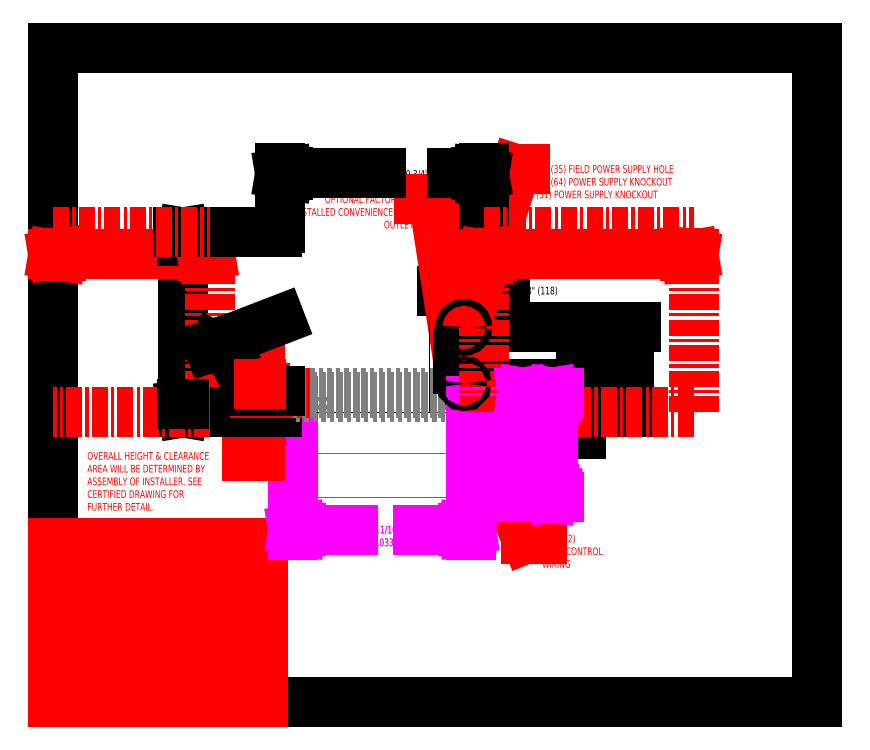
<metadata>
{"format":"dxf","ext":"dxf","renderer":"ezdxf+matplotlib","layout":"modelspace","background":"white","min_lineweight":24,"dpi":150}
</metadata>
<code>
0
SECTION
2
ENTITIES
0
SOLID
8
SERVCLRDIM
10
47.74
20
64.42
30
0
11
47.07
21
64.42
31
0
12
47.4
22
66.42
32
0
13
47.4
23
66.42
33
0
0
SOLID
8
SERVCLRDIM
10
47.74
20
72.98
30
0
11
47.4
21
70.98
31
0
12
47.07
22
72.98
32
0
13
47.07
23
72.98
33
0
0
SOLID
8
SERVCLRDIM
10
100.6
20
102.3
30
0
11
98.75
21
102.6
31
0
12
100.6
22
102.9
32
0
13
100.6
23
102.9
33
0
0
SOLID
8
SERVCLRDIM
10
144.9
20
102.3
30
0
11
144.9
21
102.9
31
0
12
146.8
22
102.6
32
0
13
146.8
23
102.6
33
0
0
SOLID
8
SERVCLRDIM
10
34.12
20
102.3
30
0
11
34.12
21
102.9
31
0
12
36
22
102.6
32
0
13
36
23
102.6
33
0
0
SOLID
8
SERVCLRDIM
10
1.875
20
102.3
30
0
11
0
21
102.6
31
0
12
1.875
22
102.9
32
0
13
1.875
23
102.9
33
0
0
SOLID
8
CURB-14-DIM
10
107.8
20
69.1
30
0
11
107.2
21
69.1
31
0
12
107.5
22
70.98
32
0
13
107.5
23
70.98
33
0
0
SOLID
8
CURB-14-DIM
10
107.8
20
58.85
30
0
11
107.5
21
56.98
31
0
12
107.2
22
58.85
32
0
13
107.2
23
58.85
33
0
0
SOLID
8
CURB-14-DIM
10
93.82
20
39.26
30
0
11
93.82
21
39.88
31
0
12
95.69
22
39.57
32
0
13
95.69
23
39.57
33
0
0
SOLID
8
CURB-14-DIM
10
56.88
20
39.26
30
0
11
55
21
39.57
31
0
12
56.88
22
39.88
32
0
13
56.88
23
39.88
33
0
0
SOLID
8
CURB-24-DIM
10
56.88
20
39.26
30
0
11
55
21
39.57
31
0
12
56.88
22
39.88
32
0
13
56.88
23
39.88
33
0
0
SOLID
8
CURB-24-DIM
10
93.82
20
39.26
30
0
11
93.82
21
39.88
31
0
12
95.69
22
39.57
32
0
13
95.69
23
39.57
33
0
0
SOLID
8
CURB-24-DIM
10
114.8
20
69.1
30
0
11
114.1
21
69.1
31
0
12
114.4
22
70.98
32
0
13
114.4
23
70.98
33
0
0
SOLID
8
CURB-24-DIM
10
114.8
20
48.85
30
0
11
114.4
21
46.98
31
0
12
114.1
22
48.85
32
0
13
114.1
23
48.85
33
0
0
SOLID
8
UNIT-DIM
10
30.07
20
105.8
30
0
11
29.45
21
105.8
31
0
12
29.76
22
107.7
32
0
13
29.76
23
107.7
33
0
0
SOLID
8
UNIT-DIM
10
30.07
20
68.29
30
0
11
29.76
21
66.42
31
0
12
29.45
22
68.29
32
0
13
29.45
23
68.29
33
0
0
SOLID
8
UNIT-DIM
10
53.88
20
120.8
30
0
11
52
21
121.1
31
0
12
53.88
22
121.5
32
0
13
53.88
23
121.5
33
0
0
SOLID
8
UNIT-DIM
10
96.88
20
120.8
30
0
11
96.88
21
121.5
31
0
12
98.75
22
121.1
32
0
13
98.75
23
121.1
33
0
0
DIMENSION
8
UNIT-DIM
2
*D1
10
121.1
20
73.04
30
0
11
121.1
21
81.02
31
0
70
   128
1
6 5/8"\P(168)
13
98.75
23
66.42
33
0
14
93.54
24
73.04
34
0
50
90
0
DIMENSION
8
UNIT-DIM
2
*D2
10
132.1
20
85.92
30
0
11
132.1
21
78.03
31
0
70
   128
1
1'-7 1/2"\P(494)
13
98.75
23
66.42
33
0
14
94.13
24
85.92
34
0
50
90
0
DIMENSION
8
UNIT-DIM
2
*D3
10
94.13
20
94.34
30
0
11
113.6
21
94.34
31
0
70
   128
1
4 5/8" (118)
13
98.75
23
107.8
33
0
14
94.13
24
85.92
34
0
50
180
0
INSERT
8
0
2
*U7
10
0
20
0
30
0
0
INSERT
8
0
2
*U8
10
0
20
0
30
0
0
INSERT
8
0
2
*U9
10
0
20
0
30
0
0
INSERT
8
0
2
*U10
10
0
20
0
30
0
0
INSERT
8
0
2
*U11
10
0
20
0
30
0
0
INSERT
8
0
2
*U12
10
0
20
0
30
0
0
INSERT
8
0
2
*U13
10
0
20
0
30
0
0
INSERT
8
0
2
*U14
10
0
20
0
30
0
0
INSERT
8
0
2
*U15
10
0
20
0
30
0
0
INSERT
8
0
2
*U16
10
0
20
0
30
0
0
INSERT
8
0
2
*U17
10
0
20
0
30
0
0
INSERT
8
0
2
*U18
10
0
20
0
30
0
0
INSERT
8
0
2
*U19
10
0
20
0
30
0
0
INSERT
8
0
2
*U20
10
0
20
0
30
0
0
INSERT
8
0
2
*U21
10
0
20
0
30
0
0
INSERT
8
0
2
*U22
10
0
20
0
30
0
0
INSERT
8
0
2
*U23
10
0
20
0
30
0
0
INSERT
8
0
2
*U24
10
0
20
0
30
0
0
INSERT
8
0
2
*U25
10
0
20
0
30
0
0
INSERT
8
0
2
*U26
10
0
20
0
30
0
0
INSERT
8
0
2
*U27
10
0
20
0
30
0
0
INSERT
8
0
2
*U28
10
0
20
0
30
0
0
INSERT
8
0
2
*U29
10
0
20
0
30
0
0
INSERT
8
0
2
*U30
10
0
20
0
30
0
0
INSERT
8
0
2
*U31
10
0
20
0
30
0
0
INSERT
8
0
2
*U32
10
0
20
0
30
0
0
INSERT
8
0
2
*U33
10
0
20
0
30
0
0
INSERT
8
0
2
*U34
10
0
20
0
30
0
0
INSERT
8
0
2
*U35
10
0
20
0
30
0
0
INSERT
8
0
2
*U36
10
0
20
0
30
0
0
INSERT
8
0
2
*U37
10
0
20
0
30
0
0
INSERT
8
0
2
*U38
10
0
20
0
30
0
0
INSERT
8
0
2
*U39
10
0
20
0
30
0
0
LINE
8
NOTES
10
94.43
20
72.64
30
0
11
108.4
21
37.52
31
0
0
LINE
8
NOTES
10
108.4
20
37.52
30
0
11
112
21
37.52
31
0
0
SOLID
8
NOTES
10
95.52
20
70.92
30
0
11
94.43
21
72.64
31
0
12
94.82
22
70.64
32
0
13
94.82
23
70.64
33
0
0
INSERT
8
0
2
*U40
10
0
20
0
30
0
0
LINE
8
NOTES
10
94.66
20
86.45
30
0
11
106
21
122.2
31
0
0
LINE
8
NOTES
10
106
20
122.2
30
0
11
108.2
21
122.2
31
0
0
SOLID
8
NOTES
10
94.91
20
88.47
30
0
11
94.66
21
86.45
31
0
12
95.63
22
88.24
32
0
13
95.63
23
88.24
33
0
0
INSERT
8
0
2
*U41
10
0
20
0
30
0
0
LINE
8
NOTES
10
92.8
20
78.34
30
0
11
87.15
21
115.3
31
0
0
LINE
8
NOTES
10
87.15
20
115.3
30
0
11
83.72
21
115.3
31
0
0
SOLID
8
NOTES
10
92.13
20
80.26
30
0
11
92.8
21
78.34
31
0
12
92.87
22
80.37
32
0
13
92.87
23
80.37
33
0
0
LINE
8
NOTES
10
0
20
0
30
0
11
0
21
36.49
31
0
0
LINE
8
SERVCLEAR
10
0
20
66.42
30
0
11
0
21
107.8
31
0
0
LINE
8
0
10
0
20
0
30
0
11
0
21
150
31
0
0
LINE
8
SERVCLRDIM
10
1.875
20
102.9
30
0
11
1.875
21
102.3
31
0
0
LINE
8
0
10
0
20
0
30
0
11
175
21
0
31
0
0
LINE
8
NOTES
10
0
20
0
30
0
11
48
21
0
31
0
0
LINE
8
NOTES
10
16
20
12.5
30
0
11
16
21
36.49
31
0
0
LINE
8
NOTES
10
0
20
3.999
30
0
11
48
21
3.999
31
0
0
LINE
8
NOTES
10
0
20
4.499
30
0
11
48
21
4.499
31
0
0
LINE
8
UNIT-DIM
10
29.76
20
107.7
30
0
11
29.45
21
105.8
31
0
0
LINE
8
NOTES
10
0
20
8.499
30
0
11
48
21
8.499
31
0
0
LINE
8
NOTES
10
0
20
12.5
30
0
11
48
21
12.5
31
0
0
LINE
8
UNIT-DIM
10
29.76
20
107.7
30
0
11
29.76
21
91.02
31
0
0
LINE
8
UNIT-DIM
10
29.76
20
66.79
30
0
11
29.76
21
83.42
31
0
0
LINE
8
UNIT-DIM
10
30.07
20
68.29
30
0
11
29.76
21
66.42
31
0
0
LINE
8
NOTES
10
0
20
16.5
30
0
11
48
21
16.5
31
0
0
LINE
8
UNIT-DIM
10
29.76
20
66.42
30
0
11
29.45
21
68.29
31
0
0
LINE
8
SERVCLRDIM
10
34.12
20
102.9
30
0
11
34.12
21
102.3
31
0
0
LINE
8
SERVCLEAR
10
36
20
66.42
30
0
11
36
21
107.8
31
0
0
LINE
8
NOTES
10
0
20
20.5
30
0
11
48
21
20.5
31
0
0
LINE
8
NOTES
10
0
20
24.5
30
0
11
48
21
24.5
31
0
0
LINE
8
UNIT-DIM
10
30.07
20
105.8
30
0
11
29.76
21
107.7
31
0
0
LINE
8
NOTES
10
0
20
28.5
30
0
11
48
21
28.5
31
0
0
LINE
8
HOOD
10
36
20
81.82
30
0
11
36.08
21
81.56
31
0
0
LINE
8
HOOD
10
36.03
20
81.83
30
0
11
36.1
21
81.57
31
0
0
LINE
8
HOOD
10
36.32
20
81.97
30
0
11
36.33
21
81.94
31
0
0
LINE
8
SERVCLRDIM
10
47.4
20
76.35
30
0
11
47.4
21
70.98
31
0
0
LINE
8
SERVCLRDIM
10
47.4
20
66.42
30
0
11
47.4
21
56.5
31
0
0
LINE
8
NOTES
10
48
20
0
30
0
11
48
21
36.49
31
0
0
LINE
8
SERVCLRDIM
10
47.74
20
72.98
30
0
11
47.4
21
70.98
31
0
0
LINE
8
SERVCLRDIM
10
47.4
20
66.42
30
0
11
47.07
21
64.42
31
0
0
LINE
8
NOTES
10
0
20
32.5
30
0
11
48
21
32.5
31
0
0
LINE
8
NOTES
10
0
20
36.49
30
0
11
48
21
36.49
31
0
0
LINE
8
CURB-14-DIM
10
56.88
20
39.26
30
0
11
55
21
39.57
31
0
0
LINE
8
CURB-24-DIM
10
56.88
20
39.26
30
0
11
55
21
39.57
31
0
0
LINE
8
HOOD
10
45.15
20
71.3
30
0
11
39.51
21
82.24
31
0
0
LINE
8
SERVCLRDIM
10
47.74
20
64.42
30
0
11
47.4
21
66.42
31
0
0
LINE
8
SERVCLRDIM
10
47.4
20
70.98
30
0
11
47.07
21
72.98
31
0
0
POLYLINE
8
UNIT-SOL
66
     1
10
0
20
0
30
0
40
0.15
41
0.15
0
VERTEX
8
UNIT-SOL
10
52
20
107.8
30
0
0
VERTEX
8
UNIT-SOL
10
52
20
66.42
30
0
0
SEQEND
8
UNIT-SOL
0
LINE
8
UNIT-DIM
10
52
20
108.7
30
0
11
52
21
122.5
31
0
0
LINE
8
UNIT-DIM
10
53.88
20
121.5
30
0
11
53.88
21
120.8
31
0
0
LINE
8
CURB-14-DIM
10
55
20
69.04
30
0
11
55
21
38.32
31
0
0
LINE
8
CURB-24-DIM
10
55
20
69.04
30
0
11
55
21
38.32
31
0
0
LINE
8
CURB-14
10
55
20
69.98
30
0
11
55
21
70.98
31
0
0
LINE
8
CURB-24
10
55
20
69.98
30
0
11
55
21
70.98
31
0
0
LINE
8
CURB-14-DIM
10
56.88
20
39.88
30
0
11
56.88
21
39.26
31
0
0
LINE
8
CURB-24-DIM
10
56.88
20
39.88
30
0
11
56.88
21
39.26
31
0
0
LINE
8
CURB-24
10
57.22
20
69.98
30
0
11
57.22
21
66.42
31
0
0
LINE
8
CURB-14
10
57.22
20
69.98
30
0
11
57.22
21
66.57
31
0
0
POLYLINE
8
CURB-24
66
     1
10
0
20
0
30
0
40
0.15
41
0.15
0
VERTEX
8
CURB-24
10
57.22
20
66.26
30
0
0
VERTEX
8
CURB-24
10
57.22
20
46.98
30
0
0
SEQEND
8
CURB-24
0
POLYLINE
8
CURB-14
66
     1
10
0
20
0
30
0
40
0.15
41
0.15
0
VERTEX
8
CURB-14
10
57.22
20
66.26
30
0
0
VERTEX
8
CURB-14
10
57.22
20
56.98
30
0
0
SEQEND
8
CURB-14
0
LINE
8
CURB-14-DIM
10
93.82
20
39.26
30
0
11
95.69
21
39.57
31
0
0
LINE
8
CURB-24-DIM
10
93.82
20
39.26
30
0
11
95.69
21
39.57
31
0
0
LINE
8
CURB-14-DIM
10
95.69
20
39.57
30
0
11
83.63
21
39.57
31
0
0
LINE
8
CURB-24-DIM
10
93.82
20
39.57
30
0
11
83.63
21
39.57
31
0
0
LINE
8
CURB-14-DIM
10
55
20
39.57
30
0
11
68.74
21
39.57
31
0
0
LINE
8
CURB-24-DIM
10
57.25
20
39.57
30
0
11
68.74
21
39.57
31
0
0
LINE
8
CURB-14-DIM
10
95.69
20
39.57
30
0
11
93.82
21
39.88
31
0
0
LINE
8
CURB-24-DIM
10
95.69
20
39.57
30
0
11
93.82
21
39.88
31
0
0
LINE
8
HOOD
10
36.13
20
81.55
30
0
11
52
21
87.67
31
0
0
LINE
8
CURB-14-DIM
10
55
20
39.57
30
0
11
56.88
21
39.88
31
0
0
LINE
8
CURB-24-DIM
10
55
20
39.57
30
0
11
56.88
21
39.88
31
0
0
POLYLINE
8
CURB-24
66
     1
10
0
20
0
30
0
40
0.15
41
0.15
0
VERTEX
8
CURB-24
10
54.22
20
46.98
30
0
0
VERTEX
8
CURB-24
10
97.22
20
46.98
30
0
0
SEQEND
8
CURB-24
0
LINE
8
CURB-24-DIM
10
97.97
20
46.98
30
0
11
115.8
21
46.98
31
0
0
LINE
8
CURB-24-DIM
10
114.1
20
48.85
30
0
11
114.8
21
48.85
31
0
0
LINE
8
HOOD
10
36.32
20
81.97
30
0
11
36.04
21
81.89
31
0
0
LINE
8
HOOD
10
36.04
20
81.86
30
0
11
36.33
21
81.94
31
0
0
LINE
8
HOOD
10
36.14
20
81.53
30
0
11
36.6
21
81.66
31
0
0
LINE
8
HOOD
10
39.51
20
82.24
30
0
11
36.94
21
81.48
31
0
0
LINE
8
SERVCLRDIM
10
47.4
20
56.5
30
0
11
44.36
21
56.5
31
0
0
POLYLINE
8
CURB-14
66
     1
10
0
20
0
30
0
40
0.15
41
0.15
0
VERTEX
8
CURB-14
10
54.22
20
56.98
30
0
0
VERTEX
8
CURB-14
10
97.22
20
56.98
30
0
0
SEQEND
8
CURB-14
0
LINE
8
CURB-14-DIM
10
97.97
20
56.98
30
0
11
108.9
21
56.98
31
0
0
LINE
8
HOOD
10
36.94
20
81.48
30
0
11
36.6
21
81.66
31
0
0
LINE
8
CURB-14-DIM
10
107.2
20
58.85
30
0
11
107.8
21
58.85
31
0
0
LINE
8
SERVCLRDIM
10
47.07
20
64.42
30
0
11
47.74
21
64.42
31
0
0
LINE
8
SERVCLEAR
10
146.8
20
66.42
30
0
11
98.75
21
66.42
31
0
0
LINE
8
UNIT-DIM
10
51.39
20
66.42
30
0
11
28.51
21
66.42
31
0
0
LINE
8
SERVCLEAR
10
36
20
66.42
30
0
11
0
21
66.42
31
0
0
POLYLINE
8
UNIT-SOL
66
     1
10
0
20
0
30
0
40
0.15
41
0.15
0
VERTEX
8
UNIT-SOL
10
52
20
66.42
30
0
0
VERTEX
8
UNIT-SOL
10
98.75
20
66.42
30
0
0
SEQEND
8
UNIT-SOL
0
LINE
8
UNIT-DIM
10
29.45
20
68.29
30
0
11
30.07
21
68.29
31
0
0
LINE
8
CURB-14-DIM
10
107.2
20
69.1
30
0
11
107.8
21
69.1
31
0
0
LINE
8
CURB-24-DIM
10
114.1
20
69.1
30
0
11
114.8
21
69.1
31
0
0
POLYLINE
8
UNIT-SOL
66
     1
10
0
20
0
30
0
40
0.15
41
0.15
0
VERTEX
8
UNIT-SOL
10
86.25
20
66.42
30
0
0
VERTEX
8
UNIT-SOL
10
86.25
20
107.8
30
0
0
SEQEND
8
UNIT-SOL
0
LINE
8
CURB-14
10
95.69
20
69.98
30
0
11
55
21
69.98
31
0
0
LINE
8
CURB-24
10
95.69
20
69.98
30
0
11
55
21
69.98
31
0
0
LINE
8
SERVCLRDIM
10
53.99
20
70.98
30
0
11
46.16
21
70.98
31
0
0
LINE
8
CURB-14
10
55
20
70.98
30
0
11
95.69
21
70.98
31
0
0
LINE
8
CURB-24
10
55
20
70.98
30
0
11
95.69
21
70.98
31
0
0
LINE
8
CURB-14-DIM
10
96.36
20
70.98
30
0
11
108.9
21
70.98
31
0
0
LINE
8
CURB-24-DIM
10
96.36
20
70.98
30
0
11
115.8
21
70.98
31
0
0
LINE
8
HOOD
10
52
20
71.3
30
0
11
45.15
21
71.3
31
0
0
LINE
8
SERVCLRDIM
10
47.07
20
72.98
30
0
11
47.74
21
72.98
31
0
0
LINE
8
UNIT-SOL
10
92.8
20
76.43
30
0
11
92.8
21
80.02
31
0
0
LINE
8
CURB-14-DIM
10
93.82
20
39.88
30
0
11
93.82
21
39.26
31
0
0
LINE
8
CURB-24-DIM
10
93.82
20
39.88
30
0
11
93.82
21
39.26
31
0
0
LINE
8
CURB-24
10
93.85
20
69.98
30
0
11
93.85
21
66.42
31
0
0
LINE
8
CURB-14
10
93.85
20
69.98
30
0
11
93.85
21
66.57
31
0
0
POLYLINE
8
CURB-24
66
     1
10
0
20
0
30
0
40
0.15
41
0.15
0
VERTEX
8
CURB-24
10
93.85
20
66.26
30
0
0
VERTEX
8
CURB-24
10
93.85
20
46.98
30
0
0
SEQEND
8
CURB-24
0
POLYLINE
8
CURB-14
66
     1
10
0
20
0
30
0
40
0.15
41
0.15
0
VERTEX
8
CURB-14
10
93.85
20
66.26
30
0
0
VERTEX
8
CURB-14
10
93.85
20
56.98
30
0
0
SEQEND
8
CURB-14
0
LINE
8
UNIT-SOL
10
95.4
20
76.43
30
0
11
92.8
21
76.43
31
0
0
LINE
8
UNIT-SOL
10
92.8
20
80.02
30
0
11
95.4
21
80.02
31
0
0
LINE
8
UNIT-SOL
10
95.4
20
80.02
30
0
11
95.4
21
76.43
31
0
0
LINE
8
CURB-14
10
95.69
20
70.98
30
0
11
95.69
21
69.98
31
0
0
LINE
8
CURB-24
10
95.69
20
70.98
30
0
11
95.69
21
69.98
31
0
0
LINE
8
CURB-14-DIM
10
95.69
20
69.04
30
0
11
95.69
21
38.32
31
0
0
LINE
8
CURB-24-DIM
10
95.69
20
69.04
30
0
11
95.69
21
38.32
31
0
0
LINE
8
UNIT-DIM
10
96.88
20
121.5
30
0
11
96.88
21
120.8
31
0
0
LINE
8
SERVCLEAR
10
98.75
20
66.42
30
0
11
98.75
21
107.8
31
0
0
POLYLINE
8
UNIT-SOL
66
     1
10
0
20
0
30
0
40
0.15
41
0.15
0
VERTEX
8
UNIT-SOL
10
98.75
20
66.42
30
0
0
VERTEX
8
UNIT-SOL
10
98.75
20
107.8
30
0
0
SEQEND
8
UNIT-SOL
0
LINE
8
UNIT-DIM
10
98.75
20
108.7
30
0
11
98.75
21
122.5
31
0
0
LINE
8
SERVCLRDIM
10
100.6
20
102.9
30
0
11
100.6
21
102.3
31
0
0
LINE
8
SERVCLRDIM
10
1.875
20
102.3
30
0
11
0
21
102.6
31
0
0
LINE
8
SERVCLRDIM
10
144.9
20
102.3
30
0
11
146.8
21
102.6
31
0
0
LINE
8
SERVCLRDIM
10
36
20
102.6
30
0
11
34.12
21
102.9
31
0
0
LINE
8
CURB-14-DIM
10
107.5
20
56.98
30
0
11
107.2
21
58.85
31
0
0
LINE
8
CURB-14-DIM
10
107.8
20
69.1
30
0
11
107.5
21
70.98
31
0
0
LINE
8
CURB-14-DIM
10
107.5
20
70.98
30
0
11
107.5
21
67.11
31
0
0
LINE
8
CURB-14-DIM
10
107.5
20
57.88
30
0
11
107.5
21
60.85
31
0
0
LINE
8
CURB-14-DIM
10
107.5
20
70.98
30
0
11
107.2
21
69.1
31
0
0
LINE
8
CURB-14-DIM
10
107.8
20
58.85
30
0
11
107.5
21
56.98
31
0
0
LINE
8
SERVCLRDIM
10
98.75
20
102.6
30
0
11
100.6
21
102.9
31
0
0
LINE
8
CURB-24-DIM
10
114.4
20
46.98
30
0
11
114.1
21
48.85
31
0
0
LINE
8
CURB-24-DIM
10
114.4
20
70.35
30
0
11
114.4
21
62.37
31
0
0
LINE
8
CURB-24-DIM
10
114.4
20
47.61
30
0
11
114.4
21
55.58
31
0
0
LINE
8
CURB-24-DIM
10
114.4
20
70.98
30
0
11
114.1
21
69.1
31
0
0
LINE
8
CURB-24-DIM
10
114.8
20
48.85
30
0
11
114.4
21
46.98
31
0
0
LINE
8
SERVCLRDIM
10
36
20
102.7
30
0
11
20.27
21
102.7
31
0
0
LINE
8
SERVCLRDIM
10
0
20
102.7
30
0
11
15.73
21
102.7
31
0
0
LINE
8
SERVCLRDIM
10
146.8
20
102.7
30
0
11
121.6
21
102.7
31
0
0
LINE
8
SERVCLRDIM
10
98.75
20
102.7
30
0
11
116.5
21
102.7
31
0
0
LINE
8
UNIT-DIM
10
29.45
20
105.8
30
0
11
30.07
21
105.8
31
0
0
LINE
8
SERVCLRDIM
10
100.6
20
102.3
30
0
11
98.75
21
102.6
31
0
0
LINE
8
CURB-24-DIM
10
114.8
20
69.1
30
0
11
114.4
21
70.98
31
0
0
LINE
8
SERVCLRDIM
10
34.12
20
102.3
30
0
11
36
21
102.6
31
0
0
POLYLINE
8
UNIT-SOL
66
     1
10
0
20
0
30
0
40
0.15
41
0.15
0
VERTEX
8
UNIT-SOL
10
98.75
20
107.8
30
0
0
VERTEX
8
UNIT-SOL
10
52
20
107.8
30
0
0
SEQEND
8
UNIT-SOL
0
LINE
8
UNIT-DIM
10
51.39
20
107.8
30
0
11
28.51
21
107.8
31
0
0
LINE
8
SERVCLEAR
10
0
20
107.8
30
0
11
36
21
107.8
31
0
0
LINE
8
SERVCLEAR
10
98.75
20
107.8
30
0
11
146.8
21
107.8
31
0
0
LINE
8
SERVCLRDIM
10
146.8
20
102.6
30
0
11
144.9
21
102.9
31
0
0
LINE
8
SERVCLRDIM
10
0
20
102.6
30
0
11
1.875
21
102.9
31
0
0
LINE
8
UNIT-DIM
10
96.88
20
120.8
30
0
11
98.75
21
121.1
31
0
0
LINE
8
UNIT-DIM
10
53.88
20
120.8
30
0
11
52
21
121.1
31
0
0
LINE
8
UNIT-DIM
10
98.75
20
121.3
30
0
11
91.42
21
121.3
31
0
0
LINE
8
UNIT-DIM
10
52
20
121.3
30
0
11
75.21
21
121.3
31
0
0
LINE
8
UNIT-DIM
10
98.75
20
121.1
30
0
11
96.88
21
121.5
31
0
0
LINE
8
UNIT-DIM
10
52
20
121.1
30
0
11
53.88
21
121.5
31
0
0
LINE
8
SERVCLRDIM
10
144.9
20
102.9
30
0
11
144.9
21
102.3
31
0
0
LINE
8
SERVCLEAR
10
146.8
20
66.42
30
0
11
146.8
21
107.8
31
0
0
LINE
8
0
10
0
20
150
30
0
11
175
21
150
31
0
0
LINE
8
0
10
175
20
0
30
0
11
175
21
150
31
0
0
CIRCLE
8
UNIT-SOL
10
94.13
20
85.92
30
0
40
0.7576
0
CIRCLE
8
UNIT-SOL
10
94.13
20
73.04
30
0
40
0.5
0
ARC
8
HOOD
10
36.05
20
81.84
30
0
40
0.05276
50
106.5
51
196.5
0
ARC
8
HOOD
10
36.13
20
81.58
30
0
40
0.05276
50
196.5
51
286.5
0
ARC
8
HOOD
10
36.13
20
81.58
30
0
40
0.02638
50
196.5
51
286.5
0
ARC
8
HOOD
10
36.05
20
81.84
30
0
40
0.02638
50
106.5
51
196.5
0
ENDSEC
0
EOF

</code>
